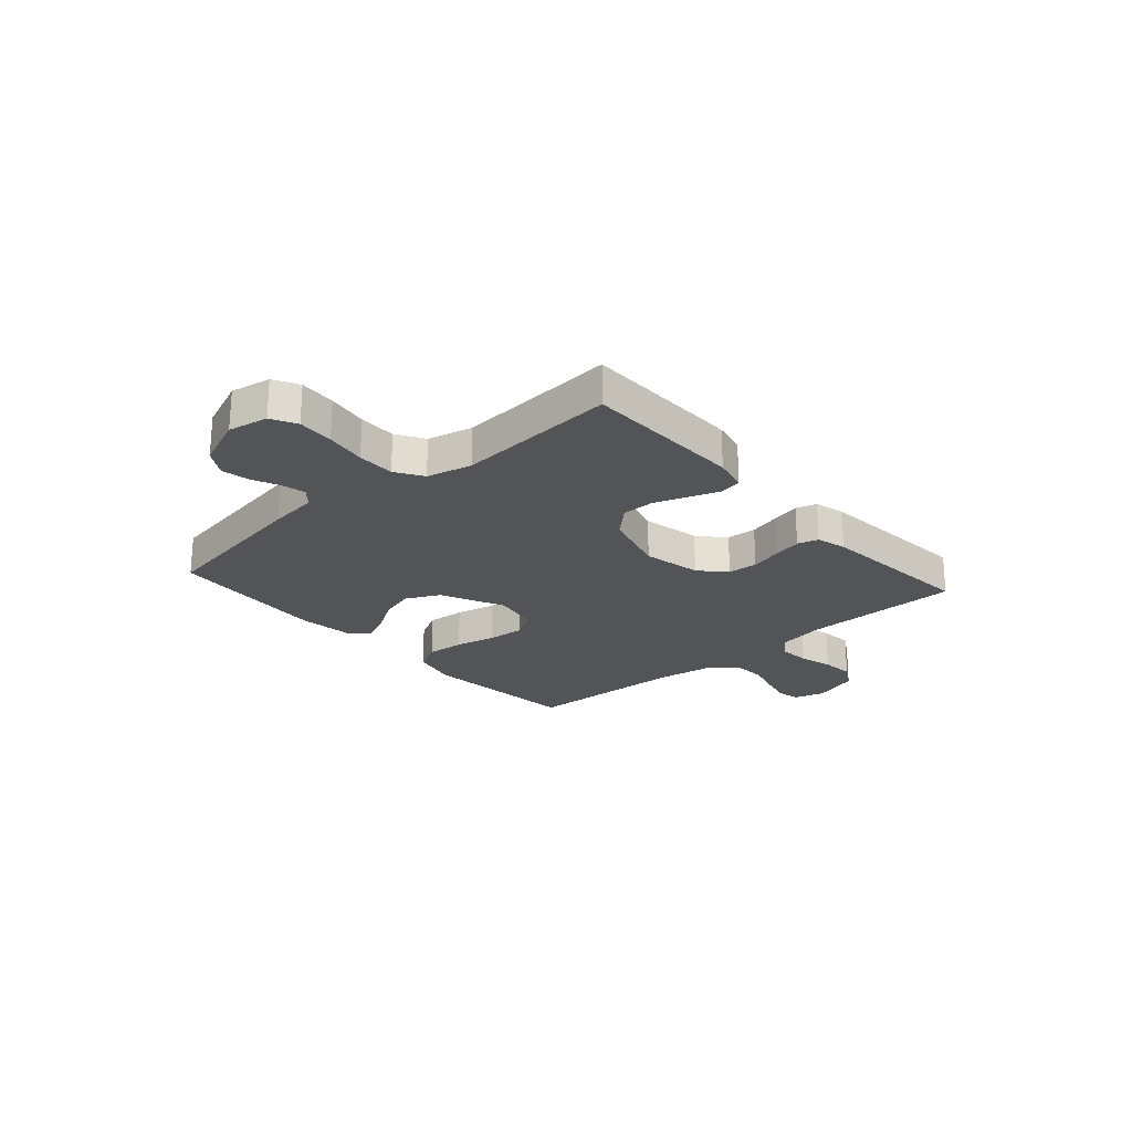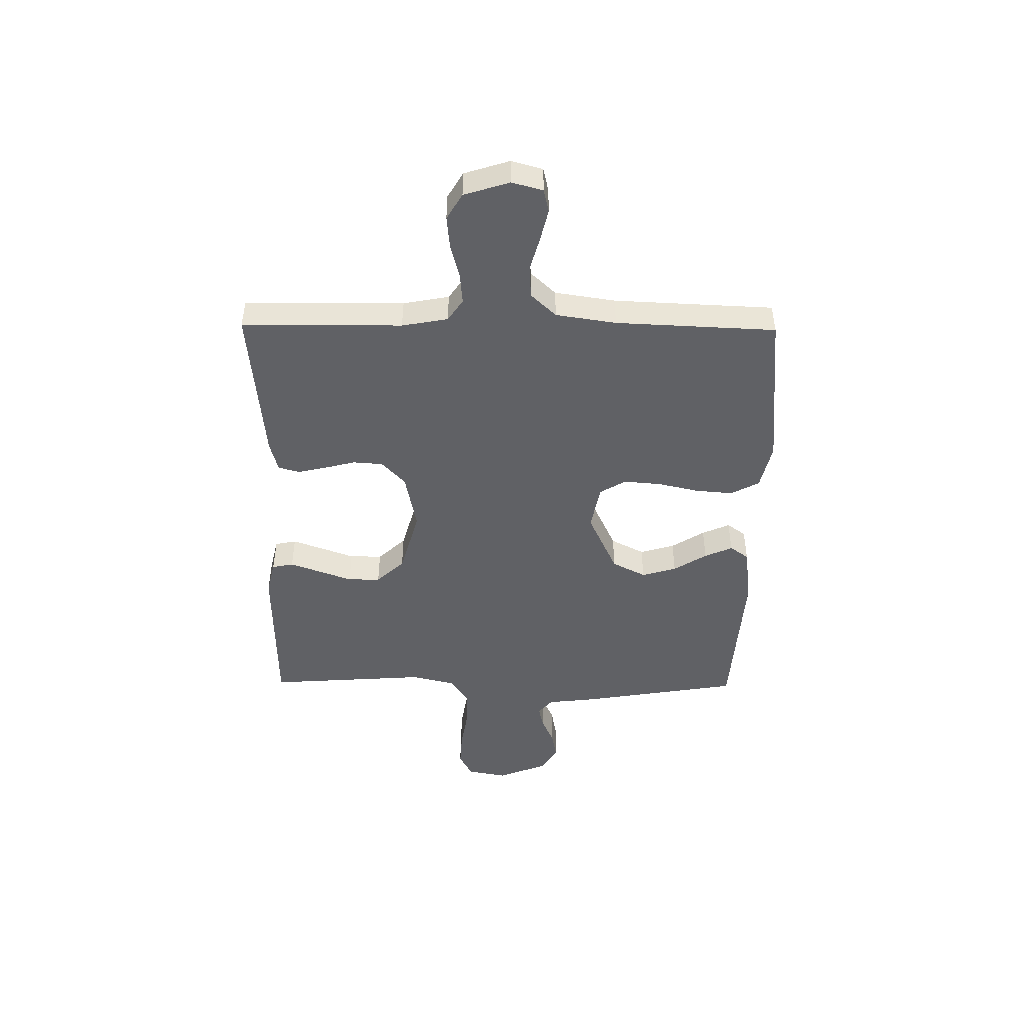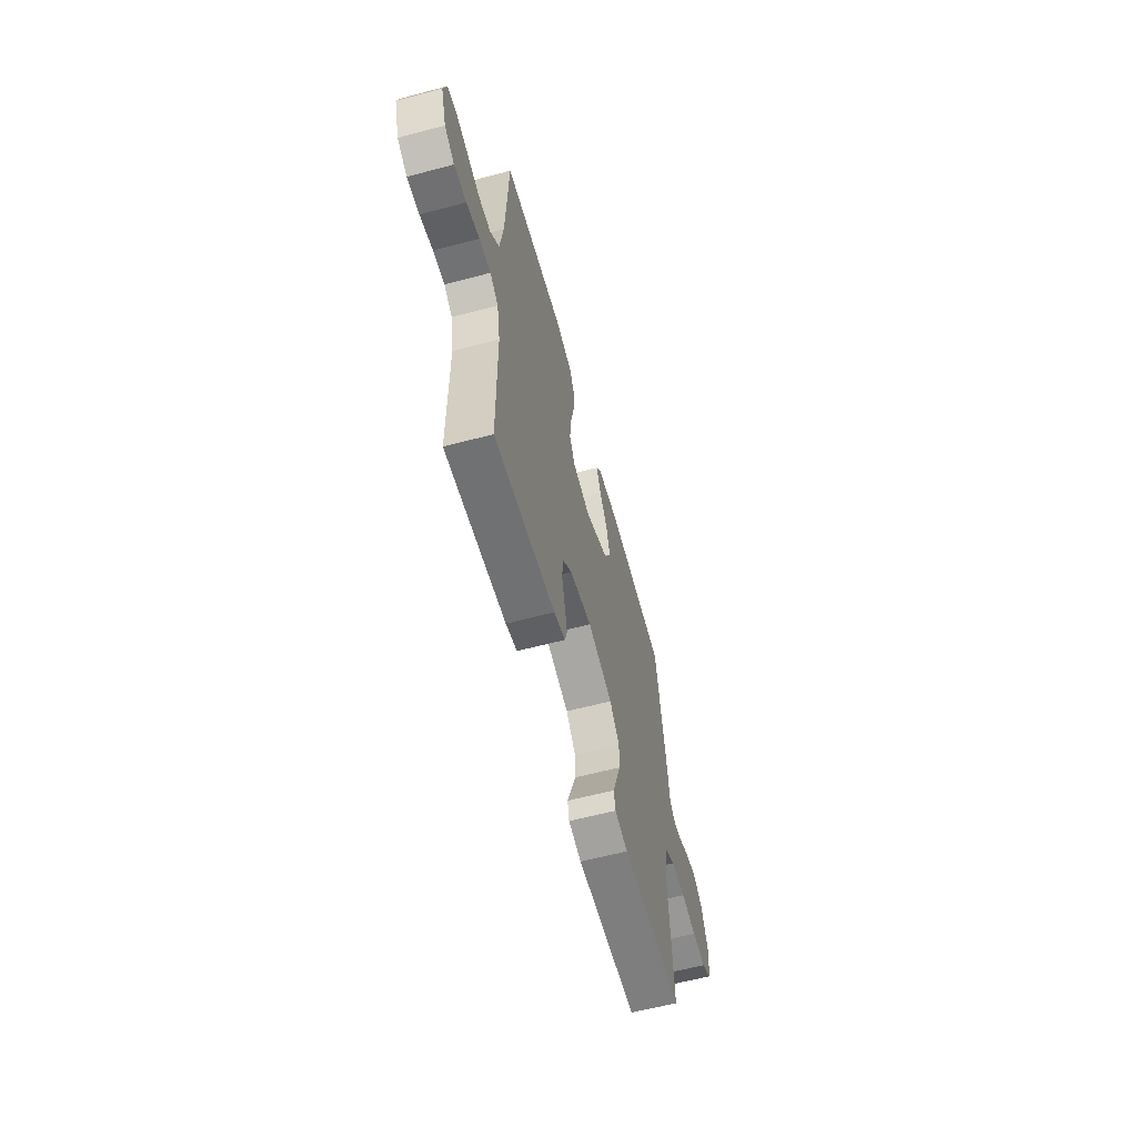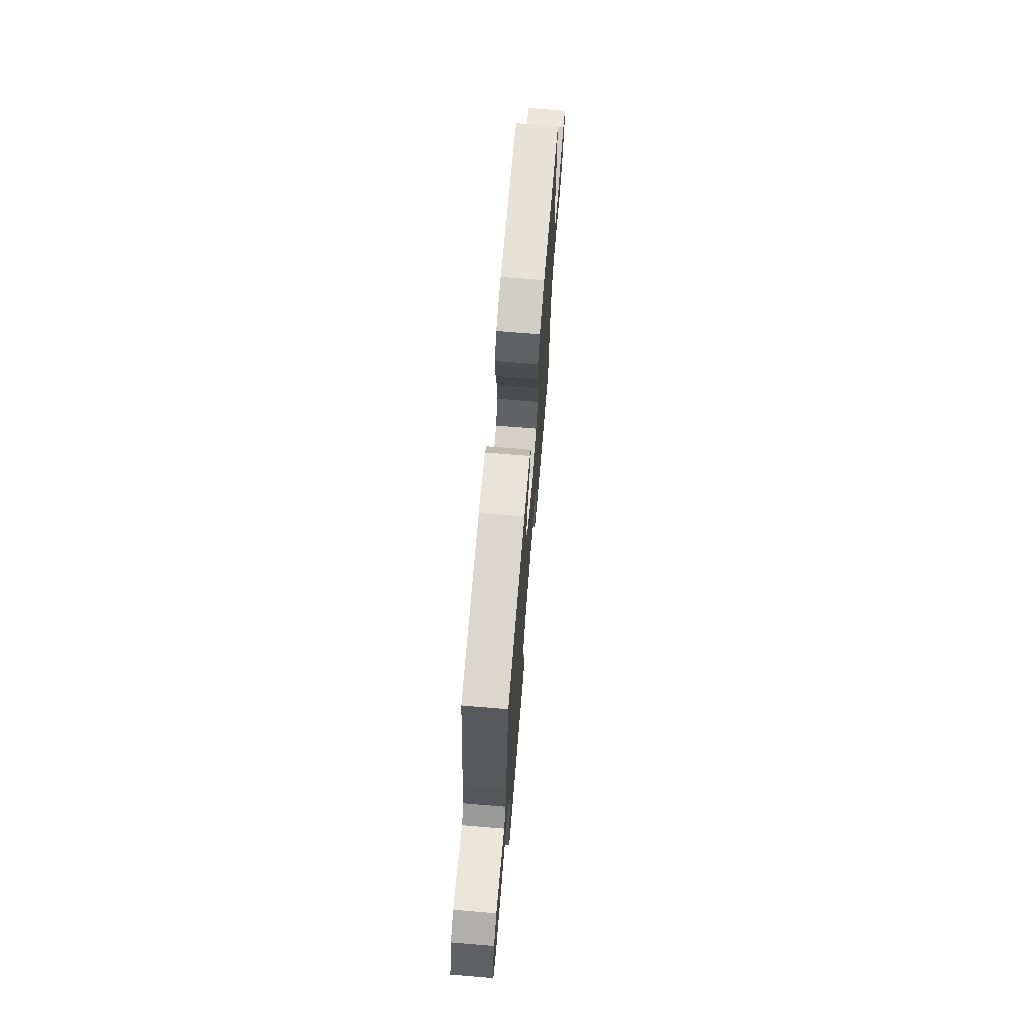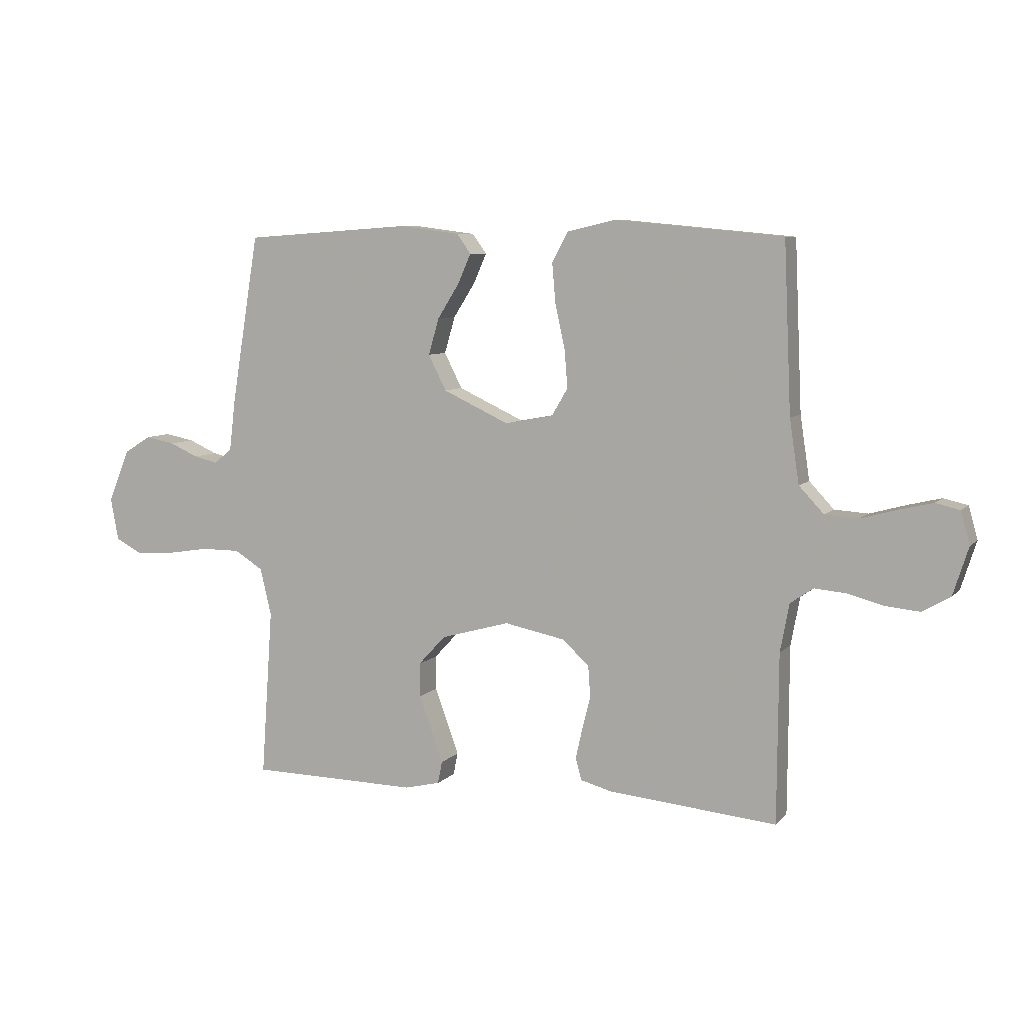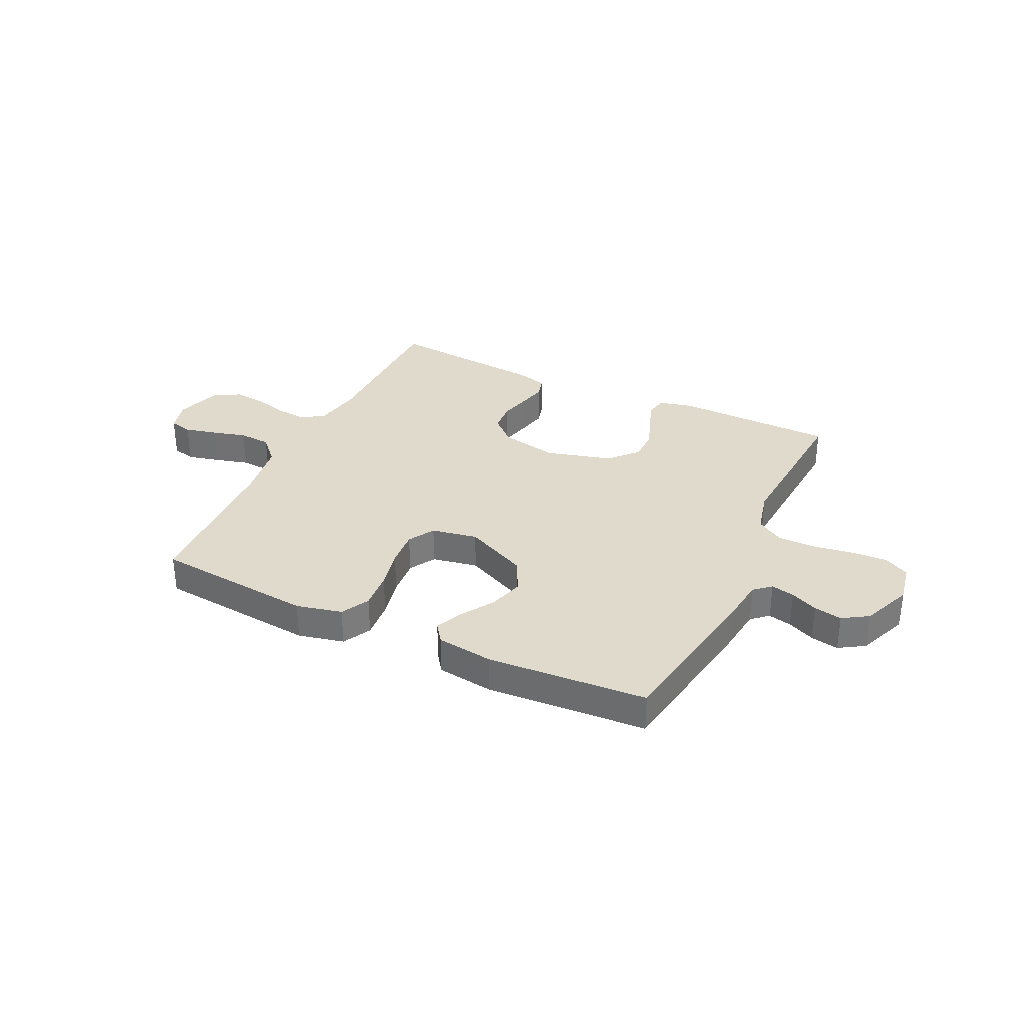
<metadata>
{"format":"obj","ext":"obj","renderer":"f3d","projection":"perspective","resolution":1024,"background":"white","views":[{"elev":-23.4,"azim":131.4,"up":"+Y"},{"elev":-47.1,"azim":-90.7,"up":"+Y"},{"elev":-60.3,"azim":-74.8,"up":"+Z"},{"elev":69.4,"azim":94.7,"up":"+Z"},{"elev":7.2,"azim":-157.5,"up":"+Z"},{"elev":33.1,"azim":25.5,"up":"+Y"}]}
</metadata>
<code>
v 0.5 0.07 -0.5
v 0.2 0.07 -0.505
v 0.136 0.07 -0.49
v 0.128 0.07 -0.45
v 0.148 0.07 -0.394
v 0.171 0.07 -0.331
v 0.171 0.07 -0.27
v 0.123 0.07 -0.218
v 0 0.07 -0.184
v -0.109 0.07 -0.206
v -0.156 0.07 -0.25
v -0.16 0.07 -0.306
v -0.145 0.07 -0.365
v -0.133 0.07 -0.418
v -0.144 0.07 -0.457
v -0.2 0.07 -0.472
v -0.5 0.07 -0.5
v -0.502 0.07 -0.2
v -0.518 0.07 -0.114
v -0.559 0.07 -0.086
v -0.616 0.07 -0.091
v -0.68 0.07 -0.108
v -0.741 0.07 -0.114
v -0.79 0.07 -0.085
v -0.817 0.07 0
v -0.801 0.07 0.058
v -0.758 0.07 0.068
v -0.699 0.07 0.054
v -0.634 0.07 0.036
v -0.574 0.07 0.04
v -0.53 0.07 0.087
v -0.513 0.07 0.2
v -0.5 0.07 0.5
v -0.2 0.07 0.529
v -0.114 0.07 0.509
v -0.086 0.07 0.456
v -0.092 0.07 0.385
v -0.109 0.07 0.309
v -0.115 0.07 0.239
v -0.086 0.07 0.19
v 0 0.07 0.174
v 0.118 0.07 0.229
v 0.15 0.07 0.292
v 0.131 0.07 0.357
v 0.092 0.07 0.419
v 0.069 0.07 0.471
v 0.094 0.07 0.506
v 0.2 0.07 0.52
v 0.5 0.07 0.5
v 0.549 0.07 0.2
v 0.56 0.07 0.108
v 0.591 0.07 0.081
v 0.635 0.07 0.091
v 0.686 0.07 0.114
v 0.739 0.07 0.124
v 0.787 0.07 0.094
v 0.825 0.07 0
v 0.811 0.07 -0.075
v 0.764 0.07 -0.1
v 0.696 0.07 -0.096
v 0.62 0.07 -0.084
v 0.55 0.07 -0.084
v 0.499 0.07 -0.116
v 0.479 0.07 -0.2
v 0.5 0 -0.5
v 0.2 0 -0.505
v 0.136 0 -0.49
v 0.128 0 -0.45
v 0.148 0 -0.394
v 0.171 0 -0.331
v 0.171 0 -0.27
v 0.123 0 -0.218
v 0 0 -0.184
v -0.109 0 -0.206
v -0.156 0 -0.25
v -0.16 0 -0.306
v -0.145 0 -0.365
v -0.133 0 -0.418
v -0.144 0 -0.457
v -0.2 0 -0.472
v -0.5 0 -0.5
v -0.502 0 -0.2
v -0.518 0 -0.114
v -0.559 0 -0.086
v -0.616 0 -0.091
v -0.68 0 -0.108
v -0.741 0 -0.114
v -0.79 0 -0.085
v -0.817 0 0
v -0.801 0 0.058
v -0.758 0 0.068
v -0.699 0 0.054
v -0.634 0 0.036
v -0.574 0 0.04
v -0.53 0 0.087
v -0.513 0 0.2
v -0.5 0 0.5
v -0.2 0 0.529
v -0.114 0 0.509
v -0.086 0 0.456
v -0.092 0 0.385
v -0.109 0 0.309
v -0.115 0 0.239
v -0.086 0 0.19
v 0 0 0.174
v 0.118 0 0.229
v 0.15 0 0.292
v 0.131 0 0.357
v 0.092 0 0.419
v 0.069 0 0.471
v 0.094 0 0.506
v 0.2 0 0.52
v 0.5 0 0.5
v 0.549 0 0.2
v 0.56 0 0.108
v 0.591 0 0.081
v 0.635 0 0.091
v 0.686 0 0.114
v 0.739 0 0.124
v 0.787 0 0.094
v 0.825 0 0
v 0.811 0 -0.075
v 0.764 0 -0.1
v 0.696 0 -0.096
v 0.62 0 -0.084
v 0.55 0 -0.084
v 0.499 0 -0.116
v 0.479 0 -0.2
f 59 60 61
f 58 59 61
f 57 58 61
f 56 57 61
f 55 56 61
f 54 55 61
f 53 54 61
f 52 53 61 62
f 51 52 62 63
f 50 51 63
f 49 50 63
f 48 49 63
f 47 48 63
f 46 47 63
f 45 46 63
f 44 45 63
f 36 37 38
f 35 36 38
f 34 35 38
f 33 34 38
f 32 33 38
f 31 32 38 39
f 30 31 39 40
f 27 28 29
f 26 27 29
f 25 26 29
f 24 25 29
f 23 24 29
f 22 23 29
f 21 22 29
f 20 21 29 30
f 30 40 41
f 20 30 41
f 19 20 41
f 16 17 18
f 15 16 18
f 14 15 18
f 13 14 18
f 12 13 18
f 11 12 18 19
f 4 5 6
f 3 4 6
f 2 3 6
f 1 2 6
f 64 1 6
f 64 6 7
f 43 44 63 64
f 64 7 8
f 43 64 8
f 42 43 8
f 19 41 42
f 11 19 42
f 10 11 42
f 9 10 42
f 8 9 42
f 125 124 123
f 125 123 122
f 125 122 121
f 125 121 120
f 125 120 119
f 125 119 118
f 125 118 117
f 126 125 117 116
f 127 126 116 115
f 127 115 114
f 127 114 113
f 127 113 112
f 127 112 111
f 127 111 110
f 127 110 109
f 127 109 108
f 102 101 100
f 102 100 99
f 102 99 98
f 102 98 97
f 102 97 96
f 103 102 96 95
f 104 103 95 94
f 93 92 91
f 93 91 90
f 93 90 89
f 93 89 88
f 93 88 87
f 93 87 86
f 93 86 85
f 94 93 85 84
f 105 104 94
f 105 94 84
f 105 84 83
f 82 81 80
f 82 80 79
f 82 79 78
f 82 78 77
f 82 77 76
f 83 82 76 75
f 70 69 68
f 70 68 67
f 70 67 66
f 70 66 65
f 70 65 128
f 71 70 128
f 128 127 108 107
f 72 71 128
f 72 128 107
f 72 107 106
f 106 105 83
f 106 83 75
f 106 75 74
f 106 74 73
f 106 73 72
f 1 65 66 2
f 2 66 67 3
f 3 67 68 4
f 4 68 69 5
f 5 69 70 6
f 6 70 71 7
f 7 71 72 8
f 8 72 73 9
f 9 73 74 10
f 10 74 75 11
f 11 75 76 12
f 12 76 77 13
f 13 77 78 14
f 14 78 79 15
f 15 79 80 16
f 16 80 81 17
f 17 81 82 18
f 18 82 83 19
f 19 83 84 20
f 20 84 85 21
f 21 85 86 22
f 22 86 87 23
f 23 87 88 24
f 24 88 89 25
f 25 89 90 26
f 26 90 91 27
f 27 91 92 28
f 28 92 93 29
f 29 93 94 30
f 30 94 95 31
f 31 95 96 32
f 32 96 97 33
f 33 97 98 34
f 34 98 99 35
f 35 99 100 36
f 36 100 101 37
f 37 101 102 38
f 38 102 103 39
f 39 103 104 40
f 40 104 105 41
f 41 105 106 42
f 42 106 107 43
f 43 107 108 44
f 44 108 109 45
f 45 109 110 46
f 46 110 111 47
f 47 111 112 48
f 48 112 113 49
f 49 113 114 50
f 50 114 115 51
f 51 115 116 52
f 52 116 117 53
f 53 117 118 54
f 54 118 119 55
f 55 119 120 56
f 56 120 121 57
f 57 121 122 58
f 58 122 123 59
f 59 123 124 60
f 60 124 125 61
f 61 125 126 62
f 62 126 127 63
f 63 127 128 64
f 64 128 65 1

</code>
